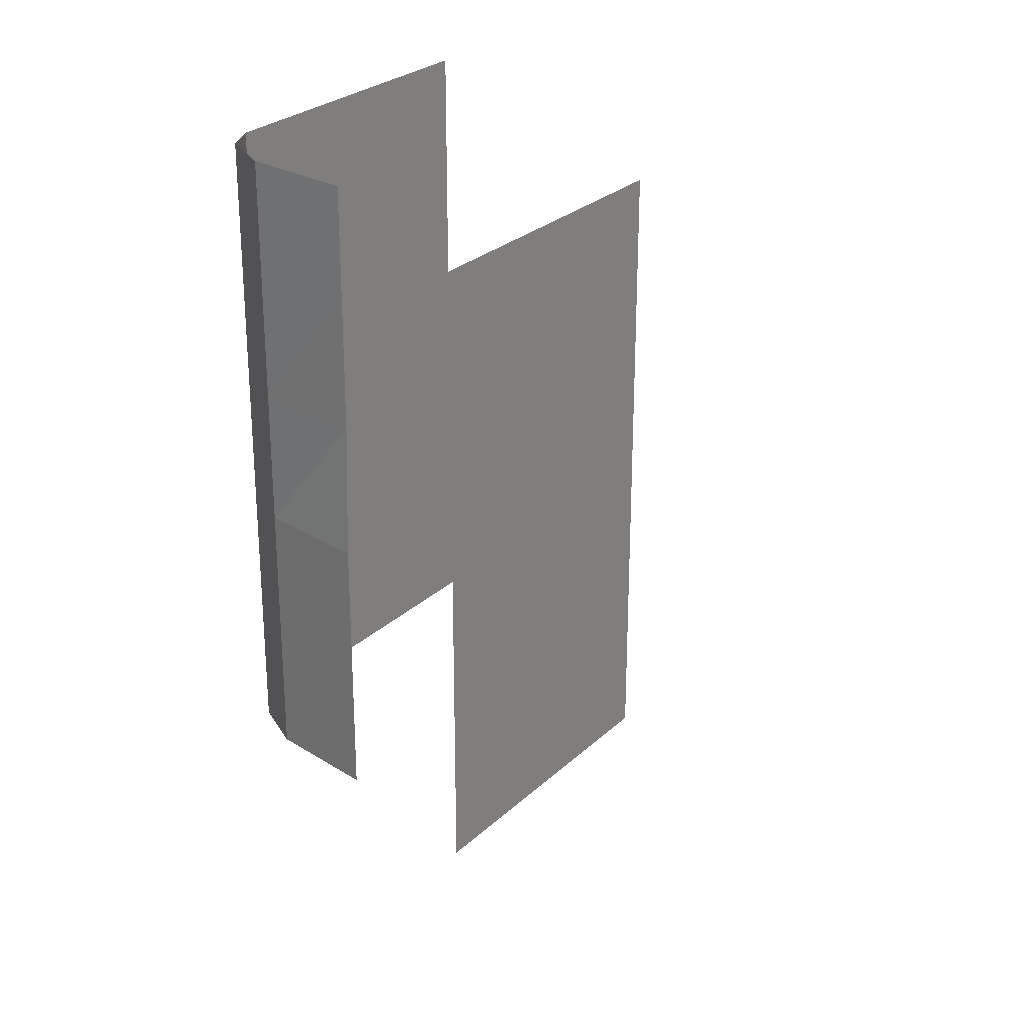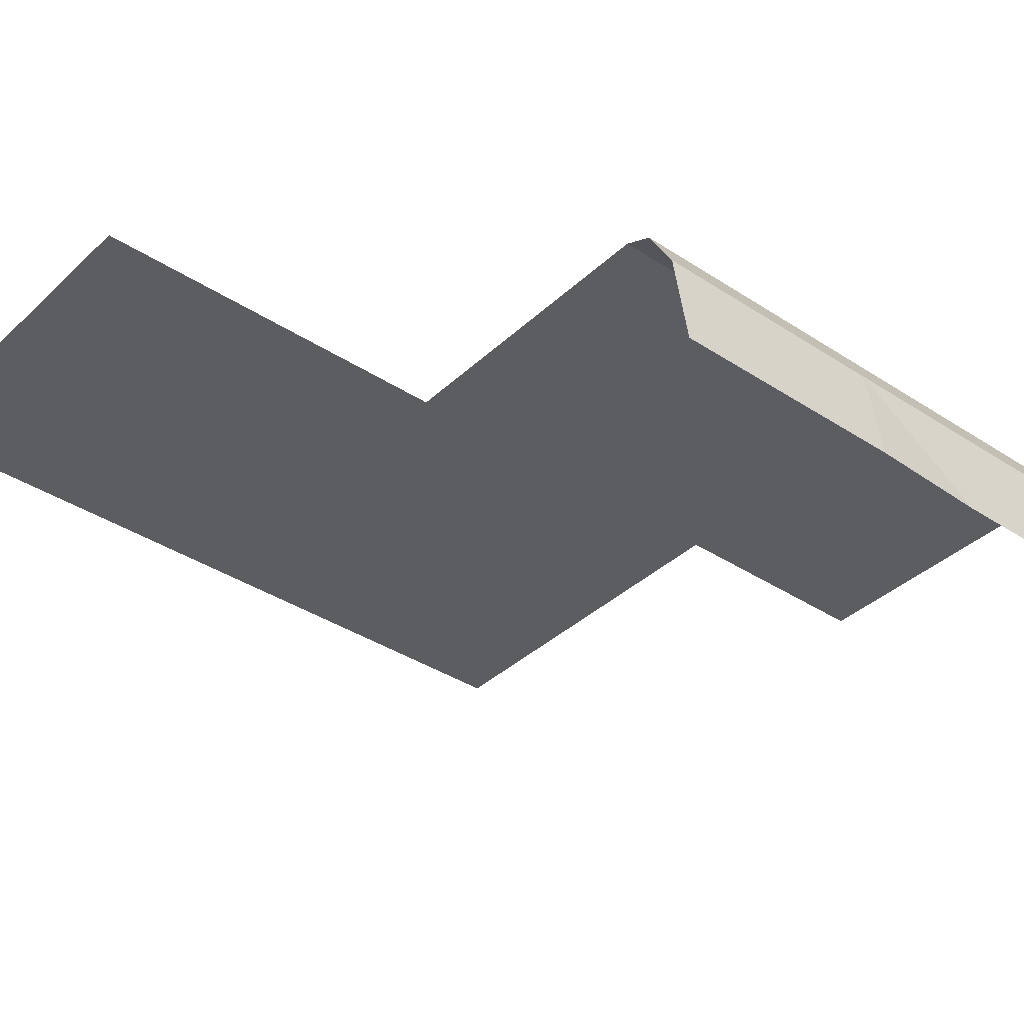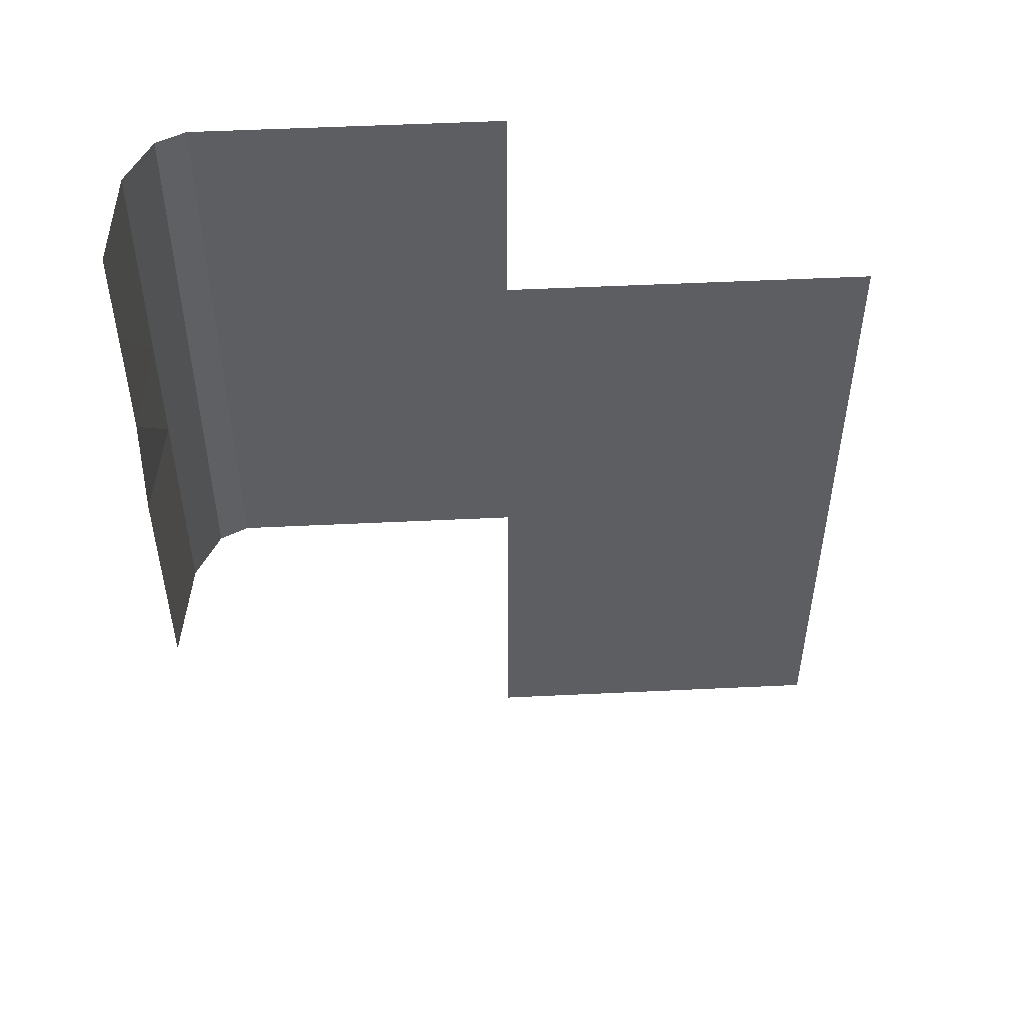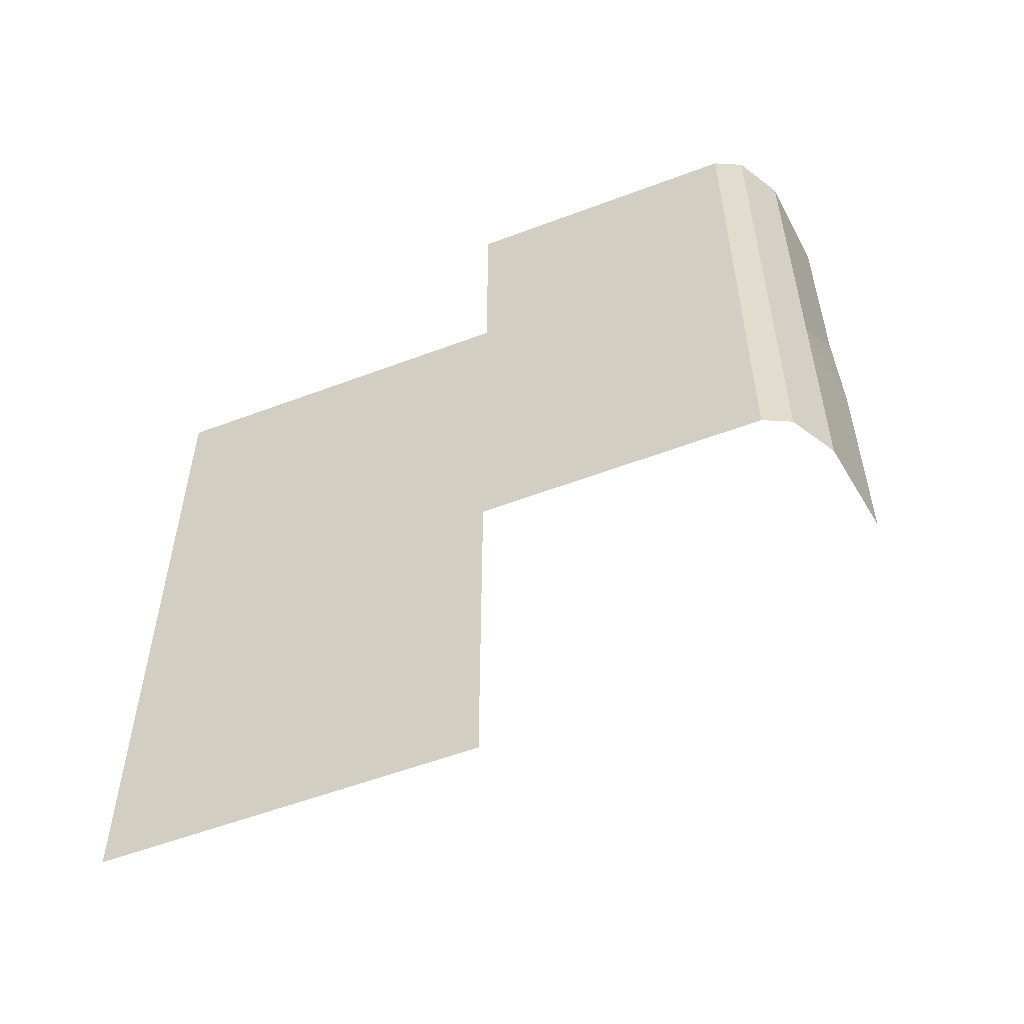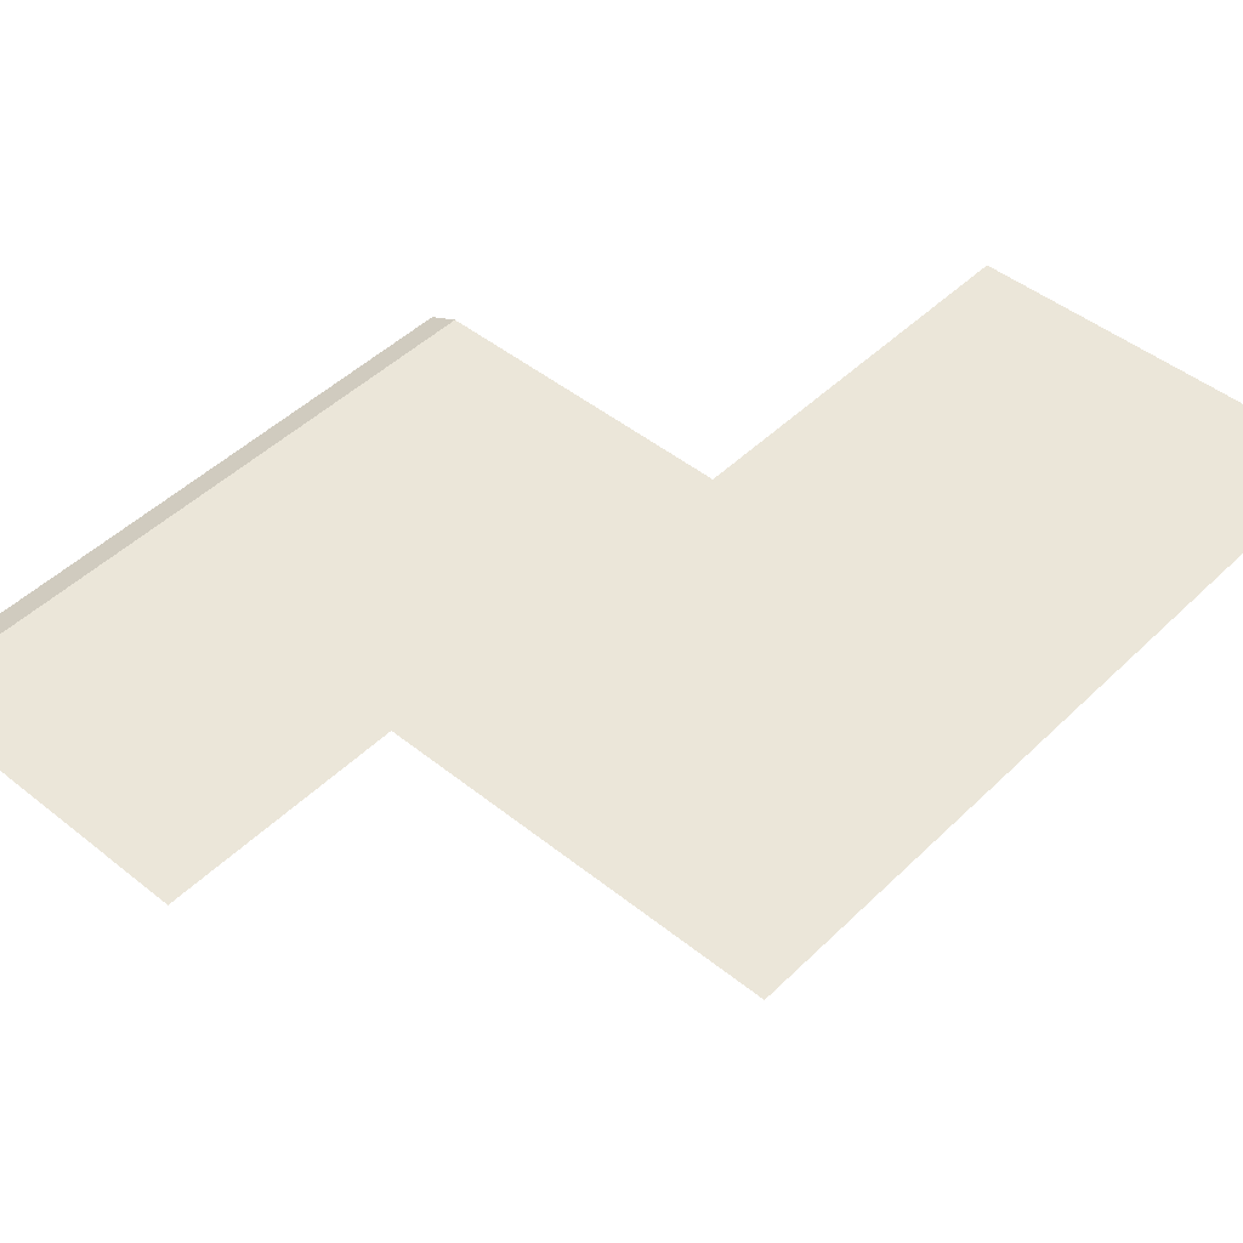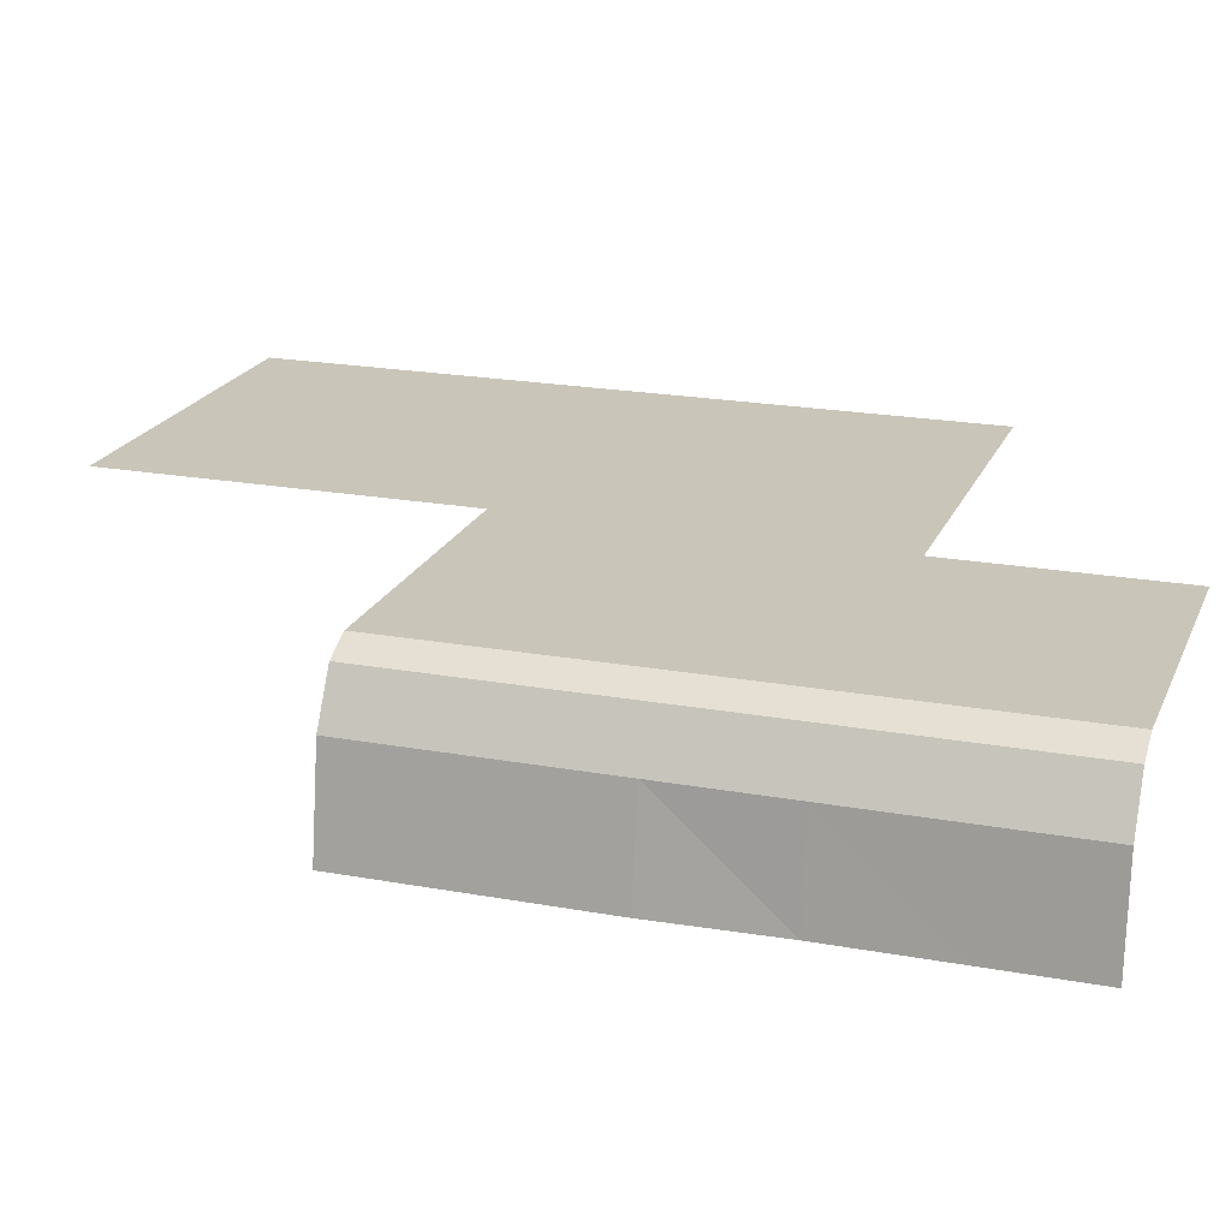
<metadata>
{"format":"obj","ext":"obj","renderer":"f3d","projection":"perspective","resolution":1024,"background":"white","views":[{"elev":27.0,"azim":125.7,"up":"+Y"},{"elev":-37.2,"azim":49.9,"up":"+Z"},{"elev":51.5,"azim":177.0,"up":"+Y"},{"elev":-56.0,"azim":21.6,"up":"+Y"},{"elev":46.7,"azim":-137.7,"up":"+Z"},{"elev":20.7,"azim":108.4,"up":"+Z"}]}
</metadata>
<code>
v -1.368e+04 385.7 30.99
v -1.368e+04 394.1 30.99
v -1.368e+04 402.4 30.99
v -1.368e+04 410.7 30.99
v -1.367e+04 385.7 30.99
v -1.367e+04 394.1 30.99
v -1.367e+04 402.4 30.99
v -1.367e+04 410.7 30.99
v -1.366e+04 385.7 30.99
v -1.366e+04 394.1 30.99
v -1.366e+04 402.4 30.99
v -1.366e+04 410.7 30.99
v -1.365e+04 385.7 30.99
v -1.365e+04 394.1 30.99
v -1.365e+04 402.4 30.99
v -1.365e+04 410.7 30.99
v -1.368e+04 360.7 30.99
v -1.368e+04 369.1 30.99
v -1.368e+04 377.4 30.99
v -1.367e+04 360.7 30.99
v -1.367e+04 369.1 30.99
v -1.367e+04 377.4 30.99
v -1.366e+04 360.7 30.99
v -1.366e+04 369.1 30.99
v -1.366e+04 377.4 30.99
v -1.365e+04 360.7 30.99
v -1.365e+04 369.1 30.99
v -1.365e+04 377.4 30.99
v -1.364e+04 385.7 30.99
v -1.364e+04 394.1 30.99
v -1.364e+04 402.4 30.99
v -1.364e+04 410.7 30.99
v -1.364e+04 385.7 30.99
v -1.364e+04 394.1 30.99
v -1.364e+04 402.4 30.99
v -1.364e+04 410.7 30.99
v -1.363e+04 385.7 30.99
v -1.363e+04 394.1 30.99
v -1.363e+04 402.4 30.99
v -1.363e+04 410.7 30.99
v -1.365e+04 419.1 30.99
v -1.365e+04 423.6 30.99
v -1.365e+04 425.9 30.99
v -1.364e+04 419.1 30.99
v -1.364e+04 423.6 30.99
v -1.364e+04 425.9 30.99
v -1.364e+04 419.1 30.99
v -1.364e+04 423.6 30.99
v -1.364e+04 425.9 30.99
v -1.363e+04 419.1 30.99
v -1.363e+04 423.6 30.99
v -1.363e+04 425.9 30.99
v -1.363e+04 410.7 30.07
v -1.363e+04 419.1 30.07
v -1.363e+04 423.6 30.07
v -1.363e+04 425.9 30.07
v -1.363e+04 410.7 26.84
v -1.363e+04 419.1 26.84
v -1.363e+04 423.6 26.84
v -1.363e+04 425.9 26.84
v -1.363e+04 410.7 19.97
v -1.363e+04 419.1 19.97
v -1.363e+04 423.6 19.97
v -1.363e+04 425.9 19.97
v -1.363e+04 385.7 30.07
v -1.363e+04 394.1 30.07
v -1.363e+04 402.4 30.07
v -1.363e+04 385.7 26.84
v -1.363e+04 394.1 26.84
v -1.363e+04 402.4 26.84
v -1.363e+04 385.7 19.97
v -1.363e+04 394.1 19.97
v -1.363e+04 402.4 19.97
f 1 2 6
f 1 6 5
f 2 3 7
f 2 7 6
f 3 4 8
f 3 8 7
f 5 6 10
f 5 10 9
f 6 7 11
f 6 11 10
f 7 8 12
f 7 12 11
f 9 10 14
f 9 14 13
f 10 11 15
f 10 15 14
f 11 12 16
f 11 16 15
f 17 18 21
f 17 21 20
f 18 19 22
f 18 22 21
f 19 1 5
f 19 5 22
f 20 21 24
f 20 24 23
f 21 22 25
f 21 25 24
f 22 5 9
f 22 9 25
f 23 24 27
f 23 27 26
f 24 25 28
f 24 28 27
f 25 9 13
f 25 13 28
f 13 14 30
f 13 30 29
f 14 15 31
f 14 31 30
f 15 16 32
f 15 32 31
f 29 30 34
f 29 34 33
f 30 31 35
f 30 35 34
f 31 32 36
f 31 36 35
f 33 34 38
f 33 38 37
f 34 35 39
f 34 39 38
f 35 36 40
f 35 40 39
f 16 41 44
f 16 44 32
f 41 42 45
f 41 45 44
f 42 43 46
f 42 46 45
f 32 44 47
f 32 47 36
f 44 45 48
f 44 48 47
f 45 46 49
f 45 49 48
f 36 47 50
f 36 50 40
f 47 48 51
f 47 51 50
f 48 49 52
f 48 52 51
f 40 50 54
f 40 54 53
f 50 51 55
f 50 55 54
f 51 52 56
f 51 56 55
f 53 54 58
f 53 58 57
f 54 55 59
f 54 59 58
f 55 56 60
f 55 60 59
f 57 58 62
f 57 62 61
f 58 59 63
f 58 63 62
f 59 60 64
f 59 64 63
f 37 38 66
f 37 66 65
f 38 39 67
f 38 67 66
f 39 40 53
f 39 53 67
f 65 66 69
f 65 69 68
f 66 67 70
f 66 70 69
f 67 53 57
f 67 57 70
f 68 69 72
f 68 72 71
f 69 70 73
f 69 73 72
f 70 57 61
f 70 61 73

</code>
